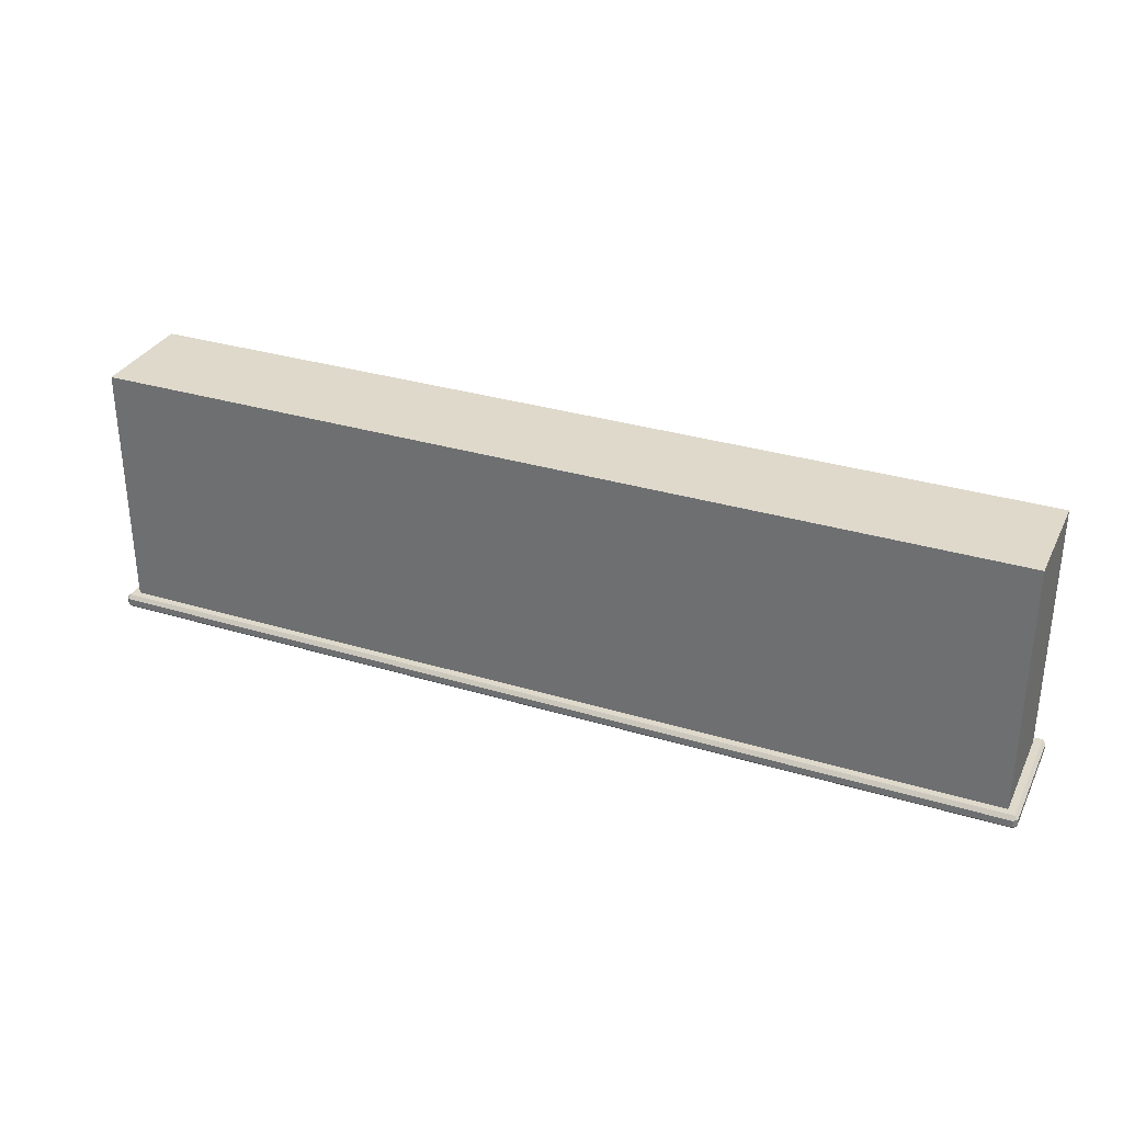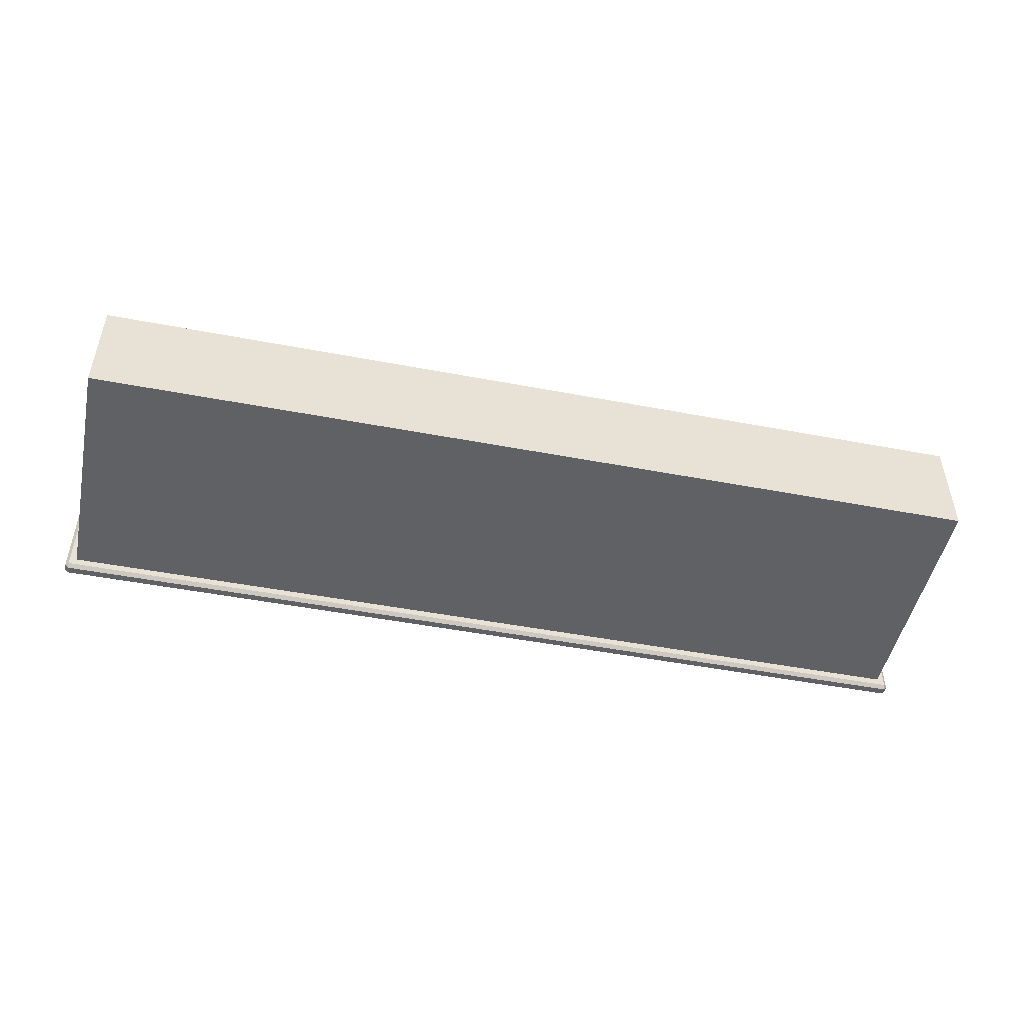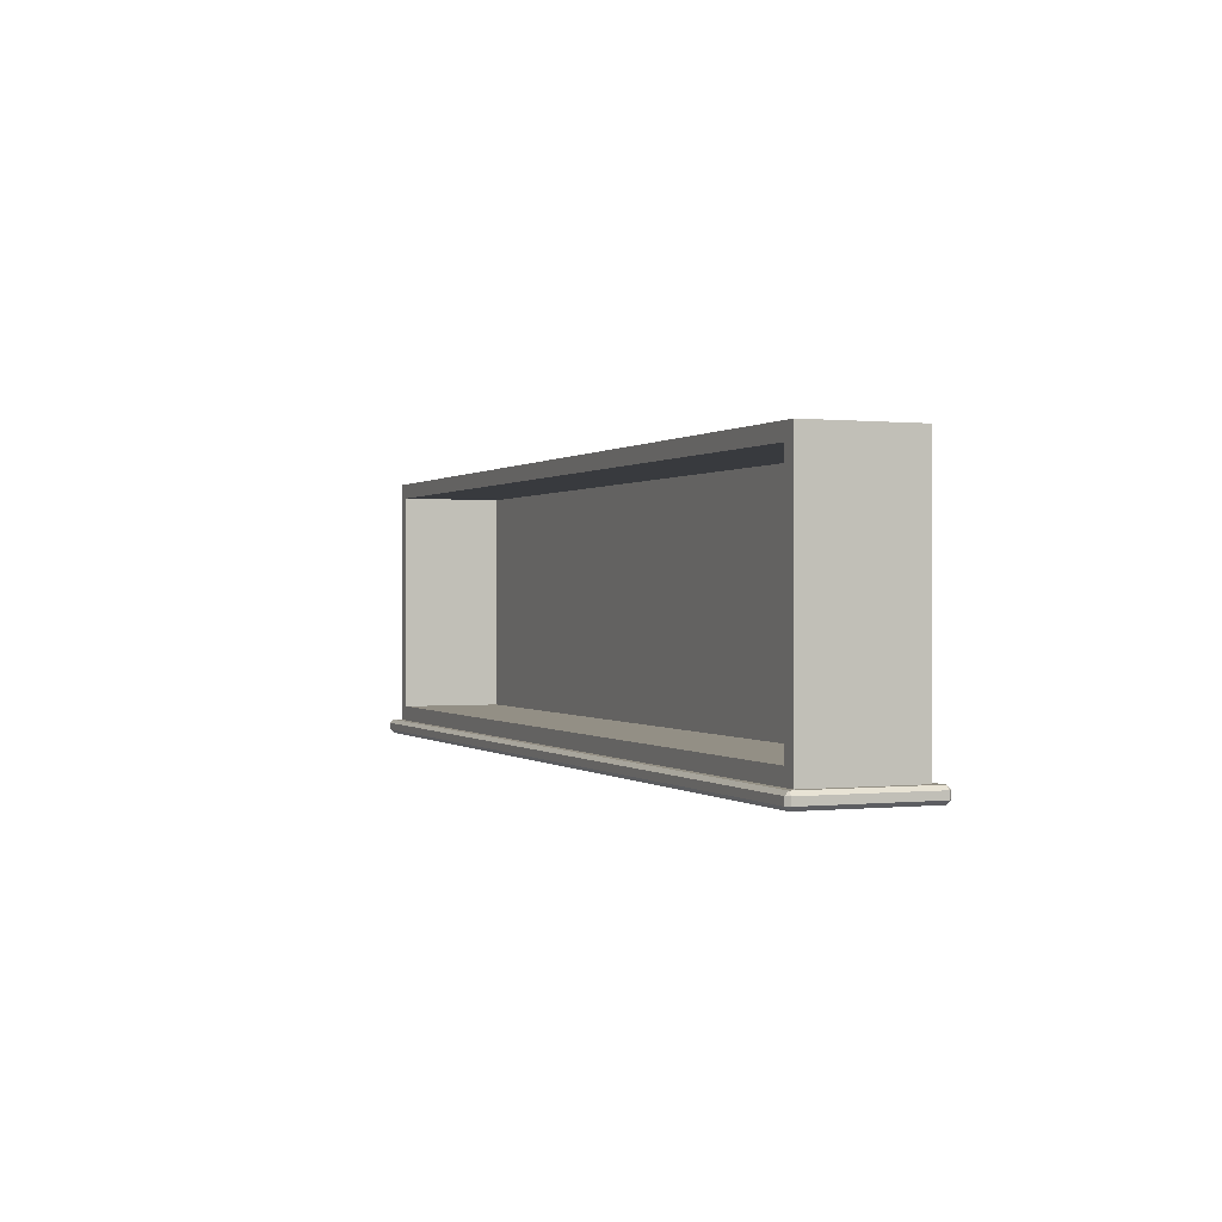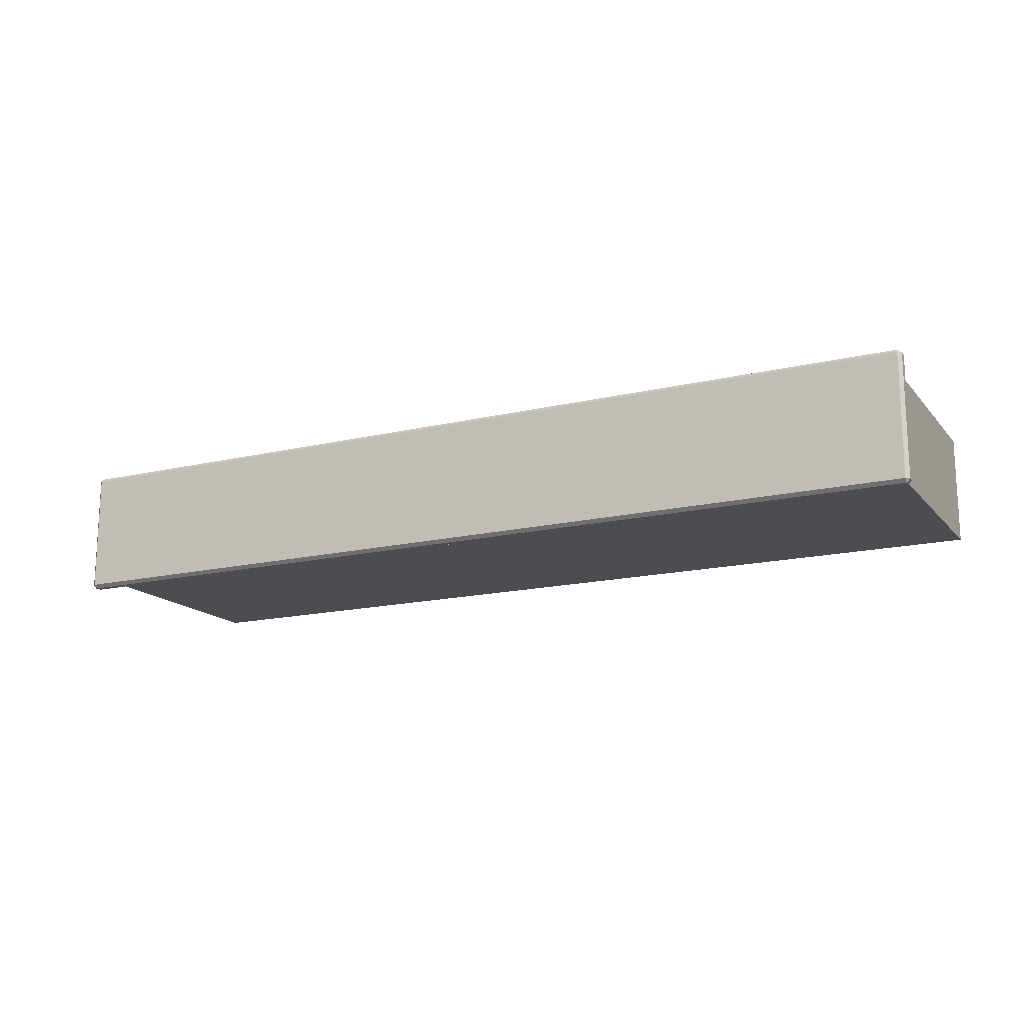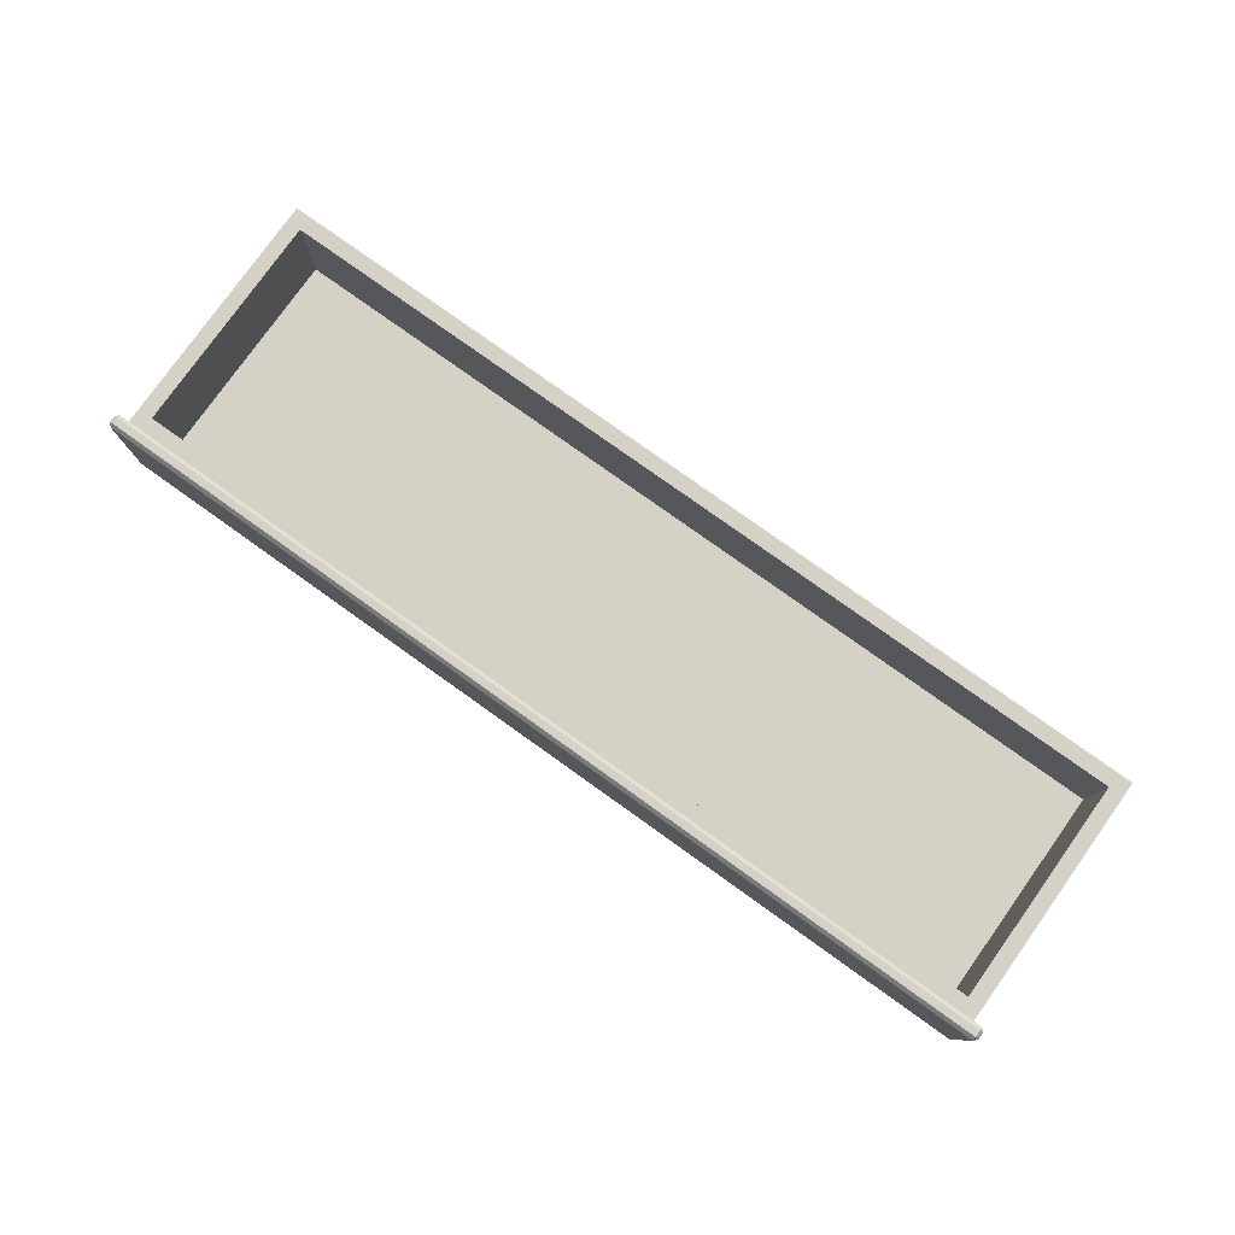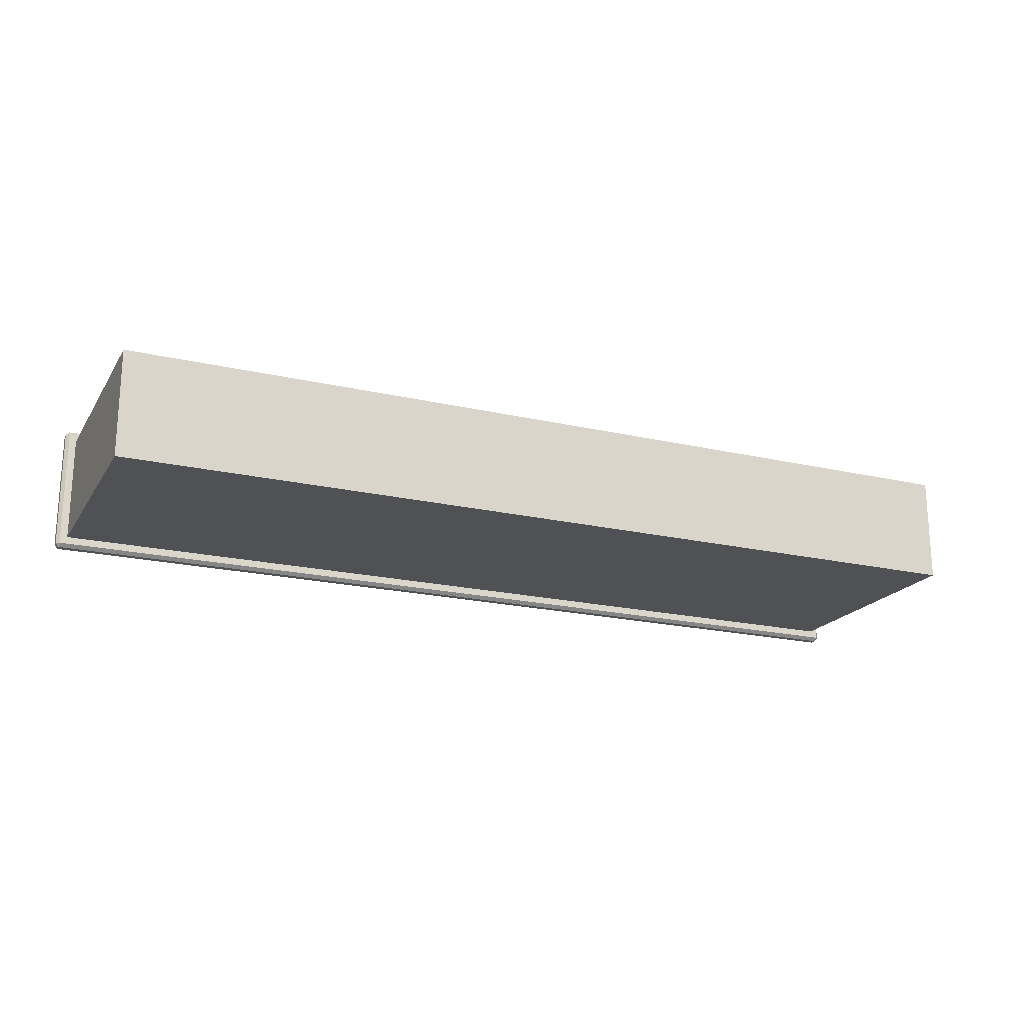
<metadata>
{"format":"obj","ext":"obj","renderer":"f3d","projection":"perspective","resolution":1024,"background":"white","views":[{"elev":31.8,"azim":-156.9,"up":"+Y"},{"elev":-48.6,"azim":168.0,"up":"+Z"},{"elev":0.3,"azim":67.7,"up":"+Y"},{"elev":-16.1,"azim":26.3,"up":"+Z"},{"elev":78.9,"azim":35.5,"up":"+Z"},{"elev":-19.8,"azim":156.6,"up":"+Z"}]}
</metadata>
<code>
o DrawermeshCoffeeTableDrawer_222_1_1_GeomSubset_1
v -0.272 -0.2249 0.0614
v -0.2645 -0.225 0.05681
v -0.2554 -0.2249 0.0568
v -0.2479 -0.225 0.06139
v -0.2554 -0.225 0.05118
v -0.2479 -0.225 0.04659
v -0.2645 -0.2249 0.05118
v -0.272 -0.2249 0.0466
v -0.2479 -0.2244 0.04659
v -0.2479 -0.2244 0.06139
v -0.272 -0.2244 0.0466
v -0.272 -0.2244 0.0614
v -0.2554 -0.2431 0.0568
v -0.2554 -0.2431 0.05118
v -0.2645 -0.2431 0.05681
v -0.2645 -0.2458 0.05681
v -0.2554 -0.2458 0.0568
v 0.2365 -0.2431 0.05663
v 0.2365 -0.2458 0.05663
v 0.2457 -0.2431 0.05663
v 0.2457 -0.2458 0.05663
v 0.2457 -0.2249 0.05663
v 0.2365 -0.225 0.05663
v -0.2645 -0.2431 0.05118
v -0.2645 -0.2458 0.05118
v -0.2554 -0.2458 0.05118
v 0.2365 -0.2458 0.05101
v 0.2365 -0.2431 0.05101
v 0.2457 -0.2458 0.05101
v 0.2457 -0.2431 0.05101
v 0.2365 -0.2249 0.05101
v 0.2457 -0.225 0.05101
v 0.2531 -0.2249 0.06122
v 0.2291 -0.2249 0.06123
v 0.2291 -0.2249 0.04642
v 0.2531 -0.2249 0.04641
v 0.2291 -0.2244 0.06123
v 0.2291 -0.2244 0.04642
v 0.2531 -0.2244 0.06122
v 0.2531 -0.2244 0.04641
v 0.3573 -0.2216 0.001988
v 0.3573 -0.2163 0.001988
v 0.3573 -0.2163 0.09557
v 0.3573 -0.2216 0.09557
v -0.3549 -0.2216 -0.000494
v -0.3549 -0.2163 -0.000494
v 0.3546 -0.2163 -0.000739
v 0.3546 -0.2216 -0.000739
v -0.3549 -0.2243 0.002234
v 0.3546 -0.2243 0.001989
v 0.3546 -0.2243 0.09558
v -0.3548 -0.2243 0.09582
v -0.3576 -0.2216 0.09582
v -0.3576 -0.2163 0.09582
v -0.3576 -0.2163 0.002235
v -0.3576 -0.2216 0.002235
v 0.3546 -0.2216 0.09831
v -0.3548 -0.2216 0.09855
v -0.3549 -0.2136 0.002234
v 0.3546 -0.2136 0.001989
v 0.3546 -0.2136 0.09558
v 0.3546 -0.2163 0.09831
v -0.3548 -0.2163 0.09855
v -0.3548 -0.2136 0.09582
v 0.349 -0.2136 0.00752
v -0.3493 -0.2136 0.007761
v 0.3491 -0.2136 0.09005
v -0.3493 -0.2136 0.09029
v -0.3493 -0.02182 0.007761
v -0.3493 -0.02182 0.09029
v 0.3491 -0.02182 0.09005
v 0.349 -0.02182 0.00752
v -0.3378 -0.03329 0.09029
v -0.3379 -0.03329 0.01236
v 0.3376 -0.03329 0.01213
v 0.3376 -0.03329 0.09005
v -0.3378 -0.2021 0.09029
v -0.3379 -0.2021 0.01236
v 0.3376 -0.2021 0.09005
v 0.3376 -0.2021 0.01213
f 41 43 42
f 41 44 43
f 45 47 46
f 45 48 47
f 49 51 50
f 49 52 51
f 53 55 54
f 53 56 55
f 57 44 51
f 58 52 53
f 41 48 50
f 56 49 45
f 46 59 55
f 47 42 60
f 43 62 61
f 63 54 64
f 58 51 52
f 58 57 51
f 44 50 51
f 44 41 50
f 52 56 53
f 52 49 56
f 49 48 45
f 49 50 48
f 46 60 59
f 46 47 60
f 61 42 43
f 61 60 42
f 64 62 63
f 64 61 62
f 54 59 64
f 54 55 59
f 53 63 58
f 53 54 63
f 43 57 62
f 43 44 57
f 47 41 42
f 47 48 41
f 45 55 56
f 45 46 55
f 57 63 62
f 57 58 63
f 65 59 60
f 65 66 59
f 67 65 60
f 67 60 61
f 68 67 61
f 68 61 64
f 66 64 59
f 66 68 64
f 69 71 70
f 69 72 71
f 66 72 69
f 66 65 72
f 65 71 72
f 65 67 71
f 73 75 74
f 73 76 75
f 68 69 70
f 68 66 69
f 77 74 78
f 77 73 74
f 77 67 68
f 77 79 67
f 79 71 67
f 79 76 71
f 76 70 71
f 76 73 70
f 73 68 70
f 73 77 68
f 80 74 75
f 80 78 74
f 79 78 80
f 79 77 78
f 76 80 75
f 76 79 80

</code>
